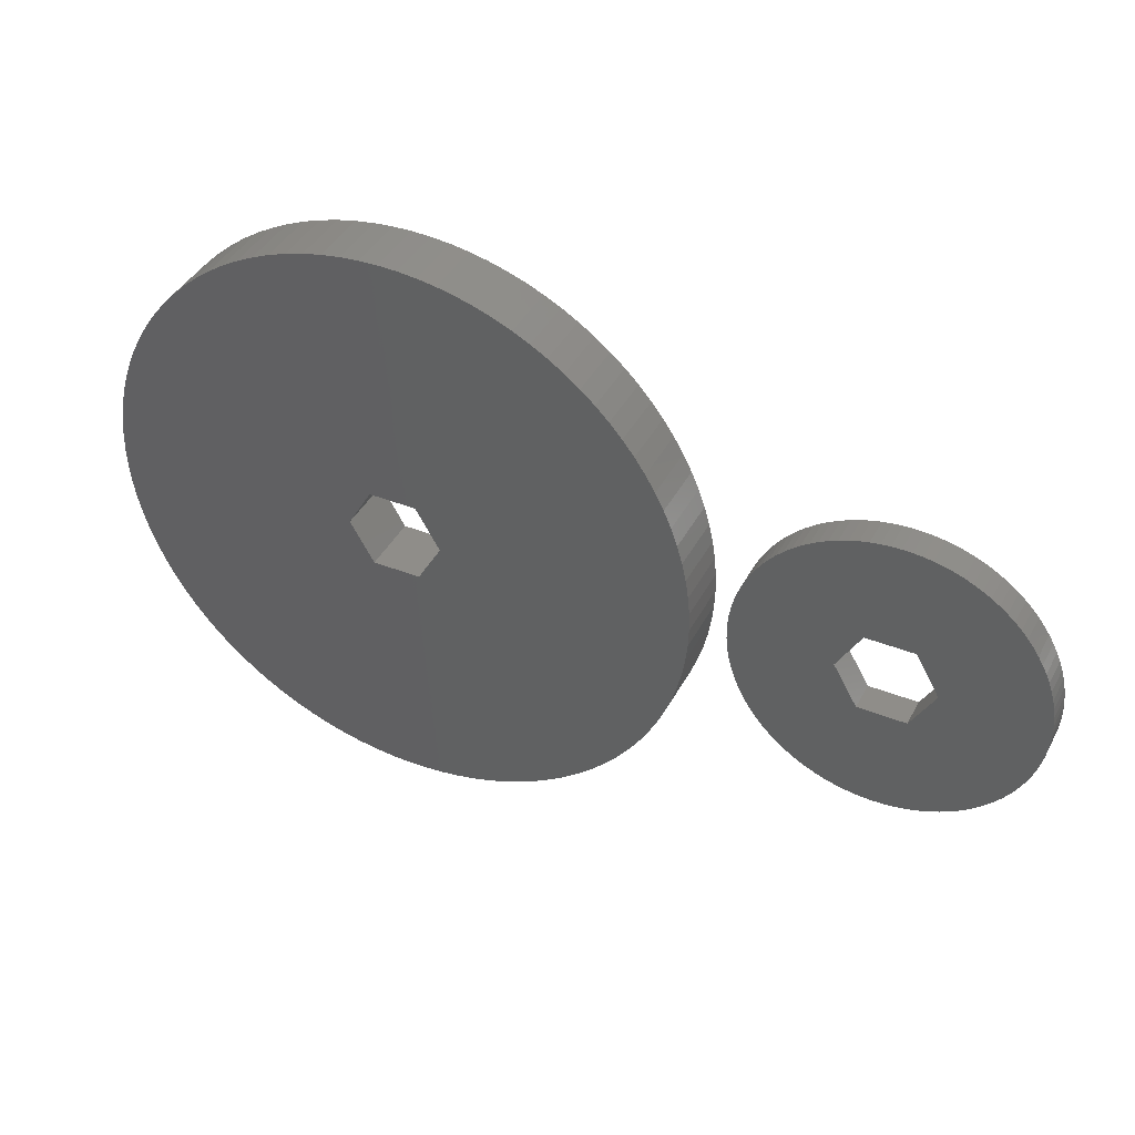
<metadata>
{"format":"stl","ext":"stl","renderer":"f3d","projection":"perspective","resolution":1024,"background":"white","views":[{"elev":40.8,"azim":25.9,"up":"+Y"}]}
</metadata>
<code>
# stl→obj: 424 verts, 848 faces
v 25 0 2.5
v 24.95 1.57 -2.5
v 24.95 1.57 2.5
v 25 0 -2.5
v 18.22 17.11 2.5
v 17.11 18.22 -2.5
v 17.11 18.22 2.5
v 18.22 17.11 -2.5
v -20.23 -14.69 -2.5
v -21.11 -13.4 2.5
v -21.11 -13.4 -2.5
v -20.23 -14.69 2.5
v 24.21 6.217 2.5
v 23.78 7.725 -2.5
v 23.78 7.725 2.5
v 24.21 6.217 -2.5
v 10.64 22.62 -2.5
v 9.203 23.24 2.5
v 10.64 22.62 2.5
v 9.203 23.24 -2.5
v -21.11 13.4 -2.5
v -20.23 14.69 2.5
v -20.23 14.69 -2.5
v -21.11 13.4 2.5
v -14.69 20.23 -2.5
v -15.94 19.26 2.5
v -14.69 20.23 2.5
v -15.94 19.26 -2.5
v -6.217 24.21 -2.5
v -7.725 23.78 2.5
v -6.217 24.21 2.5
v -7.725 23.78 -2.5
v 21.11 -13.4 2.5
v 21.91 -12.04 -2.5
v 21.91 -12.04 2.5
v 21.11 -13.4 -2.5
v 6.217 -24.21 -2.5
v 7.725 -23.78 2.5
v 6.217 -24.21 2.5
v 7.725 -23.78 -2.5
v 17.11 -18.22 2.5
v 18.22 -17.11 -2.5
v 18.22 -17.11 2.5
v 17.11 -18.22 -2.5
v -10.64 -22.62 -2.5
v -9.203 -23.24 2.5
v -10.64 -22.62 2.5
v -9.203 -23.24 -2.5
v -21.91 -12.04 2.5
v -21.91 -12.04 -2.5
v 23.24 9.203 2.5
v 22.62 10.64 -2.5
v 22.62 10.64 2.5
v 23.24 9.203 -2.5
v 21.91 12.04 -2.5
v 21.91 12.04 2.5
v 19.26 15.94 2.5
v 19.26 15.94 -2.5
v 6.217 24.21 -2.5
v 4.685 24.56 2.5
v 6.217 24.21 2.5
v 4.685 24.56 -2.5
v 15.94 19.26 -2.5
v 14.69 20.23 2.5
v 15.94 19.26 2.5
v 14.69 20.23 -2.5
v 12.04 21.91 -2.5
v 12.04 21.91 2.5
v 13.4 21.11 2.5
v 13.4 21.11 -2.5
v -24.21 6.217 -2.5
v -23.78 7.725 2.5
v -23.78 7.725 -2.5
v -24.21 6.217 2.5
v -18.22 17.11 -2.5
v -17.11 18.22 2.5
v -17.11 18.22 -2.5
v -18.22 17.11 2.5
v -22.62 10.64 -2.5
v -21.91 12.04 2.5
v -21.91 12.04 -2.5
v -22.62 10.64 2.5
v -23.24 9.203 -2.5
v -23.24 9.203 2.5
v -24.8 3.133 -2.5
v -24.56 4.685 2.5
v -24.56 4.685 -2.5
v -24.8 3.133 2.5
v -12.04 21.91 -2.5
v -13.4 21.11 2.5
v -12.04 21.91 2.5
v -13.4 21.11 -2.5
v -9.203 23.24 -2.5
v -10.64 22.62 2.5
v -9.203 23.24 2.5
v -10.64 22.62 -2.5
v -1.57 24.95 -2.5
v -3.133 24.8 2.5
v -1.57 24.95 2.5
v -3.133 24.8 -2.5
v -4.685 24.56 -2.5
v -4.685 24.56 2.5
v 10.64 -22.62 -2.5
v 12.04 -21.91 2.5
v 10.64 -22.62 2.5
v 12.04 -21.91 -2.5
v 20.23 -14.69 2.5
v 20.23 -14.69 -2.5
v 24.95 -1.57 2.5
v 24.95 -1.57 -2.5
v -1.57 -24.95 -2.5
v 0 -25 2.5
v -1.57 -24.95 2.5
v 0 -25 -2.5
v -17.11 -18.22 -2.5
v -18.22 -17.11 2.5
v -18.22 -17.11 -2.5
v -17.11 -18.22 2.5
v -3.133 -24.8 -2.5
v -3.133 -24.8 2.5
v -15.94 -19.26 -2.5
v -14.69 -20.23 2.5
v -15.94 -19.26 2.5
v -14.69 -20.23 -2.5
v -19.26 -15.94 -2.5
v -19.26 -15.94 2.5
v -22.62 -10.64 -2.5
v -23.24 -9.203 2.5
v -23.24 -9.203 -2.5
v -22.62 -10.64 2.5
v -24.21 -6.217 -2.5
v -24.56 -4.685 2.5
v -24.56 -4.685 -2.5
v -24.21 -6.217 2.5
v 20.23 14.69 2.5
v 20.23 14.69 -2.5
v 21.11 13.4 -2.5
v 21.11 13.4 2.5
v 1.57 24.95 -2.5
v 0 25 2.5
v 1.57 24.95 2.5
v 0 25 -2.5
v 7.725 23.78 2.5
v 7.725 23.78 -2.5
v 3.133 24.8 2.5
v 3.133 24.8 -2.5
v -25 0 -2.5
v -24.95 1.57 2.5
v -24.95 1.57 -2.5
v -25 0 2.5
v 1.57 -24.95 2.5
v 1.57 -24.95 -2.5
v 3.133 -24.8 -2.5
v 4.685 -24.56 2.5
v 3.133 -24.8 2.5
v 4.685 -24.56 -2.5
v 9.203 -23.24 -2.5
v 9.203 -23.24 2.5
v 14.69 -20.23 -2.5
v 15.94 -19.26 2.5
v 14.69 -20.23 2.5
v 15.94 -19.26 -2.5
v 13.4 -21.11 2.5
v 13.4 -21.11 -2.5
v 19.26 -15.94 -2.5
v 19.26 -15.94 2.5
v 22.62 -10.64 2.5
v 23.24 -9.203 -2.5
v 23.24 -9.203 2.5
v 22.62 -10.64 -2.5
v 24.21 -6.217 2.5
v 24.56 -4.685 -2.5
v 24.56 -4.685 2.5
v 24.21 -6.217 -2.5
v 23.78 -7.725 -2.5
v 23.78 -7.725 2.5
v -7.725 -23.78 2.5
v -7.725 -23.78 -2.5
v -6.217 -24.21 -2.5
v -4.685 -24.56 2.5
v -6.217 -24.21 2.5
v -4.685 -24.56 -2.5
v -13.4 -21.11 2.5
v -13.4 -21.11 -2.5
v -12.04 -21.91 -2.5
v -12.04 -21.91 2.5
v -24.8 -3.133 2.5
v -24.8 -3.133 -2.5
v -24.95 -1.57 -2.5
v -24.95 -1.57 2.5
v 4 0 -2.5
v 24.8 -3.133 -2.5
v 24.8 3.133 -2.5
v 24.56 4.685 -2.5
v 2 -3.464 -2.5
v 2 3.464 -2.5
v -2 -3.464 -2.5
v -2 3.464 -2.5
v -4 0 -2.5
v -19.26 15.94 -2.5
v -23.78 -7.725 -2.5
v -23.78 -7.725 2.5
v 24.56 4.685 2.5
v 24.8 3.133 2.5
v -19.26 15.94 2.5
v 4 0 2.5
v 24.8 -3.133 2.5
v 2 3.464 2.5
v 2 -3.464 2.5
v -2 3.464 2.5
v -2 -3.464 2.5
v -4 0 2.5
v 52.5 0 1.25
v 52.48 0.7849 -1.25
v 52.48 0.7849 1.25
v 52.5 0 -1.25
v 27.5 0 -1.25
v 27.52 0.7849 1.25
v 27.52 0.7849 -1.25
v 27.5 0 1.25
v 40.78 12.48 -1.25
v 40 12.5 1.25
v 40.78 12.48 1.25
v 40 12.5 -1.25
v 39.22 -12.48 -1.25
v 40 -12.5 1.25
v 39.22 -12.48 1.25
v 40 -12.5 -1.25
v 49.11 8.557 1.25
v 48.56 9.112 -1.25
v 48.56 9.112 1.25
v 49.11 8.557 -1.25
v 32.03 9.631 -1.25
v 31.44 9.112 1.25
v 32.03 9.631 1.25
v 31.44 9.112 -1.25
v 36.14 11.89 -1.25
v 35.4 11.62 1.25
v 36.14 11.89 1.25
v 35.4 11.62 -1.25
v 48.56 -9.112 1.25
v 49.11 -8.557 -1.25
v 49.11 -8.557 1.25
v 48.56 -9.112 -1.25
v 28.38 -4.602 -1.25
v 28.11 -3.863 1.25
v 28.11 -3.863 -1.25
v 28.38 -4.602 1.25
v 51.62 4.602 1.25
v 51.31 5.322 -1.25
v 51.31 5.322 1.25
v 51.62 4.602 -1.25
v 45.32 11.31 -1.25
v 44.6 11.62 1.25
v 45.32 11.31 1.25
v 44.6 11.62 -1.25
v 47.35 10.11 -1.25
v 46.7 10.55 1.25
v 47.35 10.11 1.25
v 46.7 10.55 -1.25
v 28.69 5.322 -1.25
v 29.05 6.022 1.25
v 29.05 6.022 -1.25
v 28.69 5.322 1.25
v 38.43 12.4 -1.25
v 37.66 12.28 1.25
v 38.43 12.4 1.25
v 37.66 12.28 -1.25
v 33.98 -10.95 -1.25
v 34.68 -11.31 1.25
v 33.98 -10.95 1.25
v 34.68 -11.31 -1.25
v 52.28 2.342 1.25
v 52.11 3.109 -1.25
v 52.11 3.109 1.25
v 52.28 2.342 -1.25
v 50.55 6.698 1.25
v 50.11 7.347 -1.25
v 50.11 7.347 1.25
v 50.55 6.698 -1.25
v 49.63 7.968 -1.25
v 49.63 7.968 1.25
v 50.95 6.022 1.25
v 50.95 6.022 -1.25
v 43.11 12.11 -1.25
v 42.34 12.28 1.25
v 43.11 12.11 1.25
v 42.34 12.28 -1.25
v 41.57 12.4 1.25
v 41.57 12.4 -1.25
v 47.97 9.631 1.25
v 47.97 9.631 -1.25
v 27.89 3.109 -1.25
v 28.11 3.863 1.25
v 28.11 3.863 -1.25
v 27.89 3.109 1.25
v 29.89 7.347 -1.25
v 30.37 7.968 1.25
v 30.37 7.968 -1.25
v 29.89 7.347 1.25
v 29.45 6.698 -1.25
v 29.45 6.698 1.25
v 28.38 4.602 -1.25
v 28.38 4.602 1.25
v 33.98 10.95 -1.25
v 33.3 10.55 1.25
v 33.98 10.95 1.25
v 33.3 10.55 -1.25
v 34.68 11.31 1.25
v 34.68 11.31 -1.25
v 36.89 12.11 1.25
v 36.89 12.11 -1.25
v 39.22 12.48 -1.25
v 39.22 12.48 1.25
v 47.35 -10.11 -1.25
v 47.97 -9.631 1.25
v 47.35 -10.11 1.25
v 47.97 -9.631 -1.25
v 49.63 -7.968 -1.25
v 49.63 -7.968 1.25
v 52.28 -2.342 1.25
v 52.4 -1.567 -1.25
v 52.4 -1.567 1.25
v 52.28 -2.342 -1.25
v 32.65 -10.11 -1.25
v 33.3 -10.55 1.25
v 32.65 -10.11 1.25
v 33.3 -10.55 -1.25
v 35.4 -11.62 1.25
v 35.4 -11.62 -1.25
v 28.69 -5.322 -1.25
v 28.69 -5.322 1.25
v 27.89 -3.109 -1.25
v 27.72 -2.342 1.25
v 27.72 -2.342 -1.25
v 27.89 -3.109 1.25
v 44 0 -1.25
v 52.48 -0.7849 -1.25
v 52.4 1.567 -1.25
v 52.11 -3.109 -1.25
v 51.89 -3.863 -1.25
v 51.62 -4.602 -1.25
v 51.89 3.863 -1.25
v 51.31 -5.322 -1.25
v 50.95 -6.022 -1.25
v 42 -3.464 -1.25
v 50.55 -6.698 -1.25
v 50.11 -7.347 -1.25
v 42 3.464 -1.25
v 46.7 -10.55 -1.25
v 46.02 -10.95 -1.25
v 45.32 -11.31 -1.25
v 44.6 -11.62 -1.25
v 46.02 10.95 -1.25
v 43.86 -11.89 -1.25
v 43.11 -12.11 -1.25
v 42.34 -12.28 -1.25
v 41.57 -12.4 -1.25
v 40.78 -12.48 -1.25
v 38 -3.464 -1.25
v 38.43 -12.4 -1.25
v 37.66 -12.28 -1.25
v 36.89 -12.11 -1.25
v 36.14 -11.89 -1.25
v 43.86 11.89 -1.25
v 38 3.464 -1.25
v 36 0 -1.25
v 32.03 -9.631 -1.25
v 31.44 -9.112 -1.25
v 32.65 10.11 -1.25
v 30.89 -8.557 -1.25
v 30.37 -7.968 -1.25
v 29.89 -7.347 -1.25
v 30.89 8.557 -1.25
v 29.45 -6.698 -1.25
v 29.05 -6.022 -1.25
v 27.6 -1.567 -1.25
v 27.72 2.342 -1.25
v 27.52 -0.7849 -1.25
v 27.6 1.567 -1.25
v 52.4 1.567 1.25
v 51.89 3.863 1.25
v 43.86 11.89 1.25
v 46.02 10.95 1.25
v 27.72 2.342 1.25
v 27.6 1.567 1.25
v 30.89 8.557 1.25
v 44 0 1.25
v 52.48 -0.7849 1.25
v 52.11 -3.109 1.25
v 51.89 -3.863 1.25
v 51.62 -4.602 1.25
v 51.31 -5.322 1.25
v 42 3.464 1.25
v 50.95 -6.022 1.25
v 42 -3.464 1.25
v 50.55 -6.698 1.25
v 50.11 -7.347 1.25
v 46.7 -10.55 1.25
v 46.02 -10.95 1.25
v 45.32 -11.31 1.25
v 38 3.464 1.25
v 44.6 -11.62 1.25
v 43.86 -11.89 1.25
v 43.11 -12.11 1.25
v 42.34 -12.28 1.25
v 41.57 -12.4 1.25
v 40.78 -12.48 1.25
v 38 -3.464 1.25
v 38.43 -12.4 1.25
v 37.66 -12.28 1.25
v 36.89 -12.11 1.25
v 36.14 -11.89 1.25
v 29.05 -6.022 1.25
v 36 0 1.25
v 32.65 10.11 1.25
v 32.03 -9.631 1.25
v 31.44 -9.112 1.25
v 30.89 -8.557 1.25
v 30.37 -7.968 1.25
v 29.89 -7.347 1.25
v 29.45 -6.698 1.25
v 27.6 -1.567 1.25
v 27.52 -0.7849 1.25
f 1 2 3
f 2 1 4
f 5 6 7
f 6 5 8
f 9 10 11
f 10 9 12
f 13 14 15
f 14 13 16
f 17 18 19
f 18 17 20
f 21 22 23
f 22 21 24
f 25 26 27
f 26 25 28
f 29 30 31
f 30 29 32
f 33 34 35
f 34 33 36
f 37 38 39
f 38 37 40
f 41 42 43
f 42 41 44
f 45 46 47
f 46 45 48
f 11 49 50
f 49 11 10
f 51 52 53
f 52 51 54
f 53 55 56
f 55 53 52
f 57 8 5
f 8 57 58
f 59 60 61
f 60 59 62
f 63 64 65
f 64 63 66
f 67 19 68
f 19 67 17
f 66 69 64
f 69 66 70
f 71 72 73
f 72 71 74
f 75 76 77
f 76 75 78
f 79 80 81
f 80 79 82
f 83 82 79
f 82 83 84
f 85 86 87
f 86 85 88
f 89 90 91
f 90 89 92
f 93 94 95
f 94 93 96
f 92 27 90
f 27 92 25
f 97 98 99
f 98 97 100
f 101 31 102
f 31 101 29
f 100 102 98
f 102 100 101
f 103 104 105
f 104 103 106
f 107 36 33
f 36 107 108
f 109 4 1
f 4 109 110
f 111 112 113
f 112 111 114
f 115 116 117
f 116 115 118
f 119 113 120
f 113 119 111
f 121 122 123
f 122 121 124
f 125 12 9
f 12 125 126
f 127 128 129
f 128 127 130
f 131 132 133
f 132 131 134
f 15 54 51
f 54 15 14
f 135 58 57
f 58 135 136
f 56 137 138
f 137 56 55
f 138 136 135
f 136 138 137
f 139 140 141
f 140 139 142
f 20 143 18
f 143 20 144
f 62 145 60
f 145 62 146
f 144 61 143
f 61 144 59
f 70 68 69
f 68 70 67
f 6 65 7
f 65 6 63
f 147 148 149
f 148 147 150
f 81 24 21
f 24 81 80
f 73 84 83
f 84 73 72
f 87 74 71
f 74 87 86
f 28 76 26
f 76 28 77
f 96 91 94
f 91 96 89
f 32 95 30
f 95 32 93
f 142 99 140
f 99 142 97
f 114 151 112
f 151 114 152
f 153 154 155
f 154 153 156
f 157 105 158
f 105 157 103
f 159 160 161
f 160 159 162
f 106 163 104
f 163 106 164
f 164 161 163
f 161 164 159
f 43 165 166
f 165 43 42
f 166 108 107
f 108 166 165
f 167 168 169
f 168 167 170
f 171 172 173
f 172 171 174
f 169 175 176
f 175 169 168
f 48 177 46
f 177 48 178
f 179 180 181
f 180 179 182
f 124 183 122
f 183 124 184
f 185 47 186
f 47 185 45
f 115 123 118
f 123 115 121
f 117 126 125
f 126 117 116
f 50 130 127
f 130 50 49
f 133 187 188
f 187 133 132
f 189 150 147
f 150 189 190
f 191 4 110
f 191 110 192
f 4 191 2
f 191 192 172
f 2 191 193
f 191 172 174
f 193 191 194
f 191 174 175
f 194 191 16
f 191 175 168
f 16 191 14
f 191 168 170
f 14 191 54
f 191 170 34
f 54 191 52
f 195 34 36
f 52 191 55
f 195 36 108
f 196 55 191
f 195 108 165
f 55 196 137
f 195 165 42
f 137 196 136
f 195 42 44
f 136 196 58
f 195 44 162
f 58 196 8
f 195 162 159
f 8 196 6
f 195 159 164
f 6 196 63
f 195 164 106
f 63 196 66
f 195 106 103
f 66 196 70
f 195 103 157
f 70 196 67
f 195 157 40
f 67 196 17
f 195 40 37
f 17 196 20
f 195 37 156
f 20 196 144
f 144 196 59
f 195 156 153
f 34 195 191
f 152 195 153
f 114 195 152
f 197 114 111
f 114 197 195
f 119 197 111
f 182 197 119
f 179 197 182
f 59 196 62
f 62 196 146
f 196 139 146
f 196 142 139
f 198 142 196
f 142 198 97
f 198 100 97
f 81 198 199
f 198 101 100
f 178 197 179
f 48 197 178
f 198 29 101
f 45 197 48
f 198 32 29
f 185 197 45
f 198 93 32
f 184 197 185
f 198 96 93
f 124 197 184
f 198 89 96
f 121 197 124
f 198 92 89
f 115 197 121
f 198 25 92
f 117 197 115
f 198 28 25
f 125 197 117
f 198 77 28
f 9 197 125
f 198 75 77
f 11 197 9
f 198 200 75
f 50 197 11
f 198 23 200
f 197 50 199
f 198 21 23
f 127 199 50
f 198 81 21
f 129 199 127
f 199 79 81
f 201 199 129
f 199 83 79
f 131 199 201
f 199 73 83
f 133 199 131
f 199 71 73
f 188 199 133
f 199 87 71
f 189 199 188
f 199 85 87
f 147 199 189
f 199 149 85
f 199 147 149
f 201 134 131
f 134 201 202
f 129 202 201
f 202 129 128
f 203 16 13
f 16 203 194
f 204 194 203
f 194 204 193
f 3 193 204
f 193 3 2
f 146 141 145
f 141 146 139
f 23 205 200
f 205 23 22
f 200 78 75
f 78 200 205
f 206 1 3
f 206 3 204
f 1 206 109
f 206 204 203
f 109 206 207
f 206 203 13
f 207 206 173
f 206 13 15
f 173 206 171
f 206 15 51
f 171 206 176
f 206 51 53
f 176 206 169
f 206 53 56
f 169 206 167
f 208 56 138
f 167 206 35
f 208 138 135
f 209 35 206
f 208 135 57
f 35 209 33
f 208 57 5
f 33 209 107
f 208 5 7
f 107 209 166
f 208 7 65
f 166 209 43
f 208 65 64
f 43 209 41
f 208 64 69
f 41 209 160
f 208 69 68
f 160 209 161
f 208 68 19
f 161 209 163
f 208 19 18
f 163 209 104
f 208 18 143
f 104 209 105
f 208 143 61
f 105 209 158
f 208 61 60
f 158 209 38
f 38 209 39
f 208 60 145
f 56 208 206
f 141 208 145
f 140 208 141
f 210 140 99
f 140 210 208
f 98 210 99
f 102 210 98
f 31 210 102
f 39 209 154
f 154 209 155
f 209 151 155
f 209 112 151
f 211 112 209
f 112 211 113
f 211 120 113
f 49 211 212
f 211 180 120
f 30 210 31
f 95 210 30
f 211 181 180
f 94 210 95
f 211 177 181
f 91 210 94
f 211 46 177
f 90 210 91
f 211 47 46
f 27 210 90
f 211 186 47
f 26 210 27
f 211 183 186
f 76 210 26
f 211 122 183
f 78 210 76
f 211 123 122
f 205 210 78
f 211 118 123
f 22 210 205
f 211 116 118
f 24 210 22
f 211 126 116
f 80 210 24
f 211 12 126
f 210 80 212
f 211 10 12
f 82 212 80
f 211 49 10
f 84 212 82
f 212 130 49
f 72 212 84
f 212 128 130
f 74 212 72
f 212 202 128
f 86 212 74
f 212 134 202
f 88 212 86
f 212 132 134
f 148 212 88
f 212 187 132
f 150 212 148
f 212 190 187
f 212 150 190
f 149 88 85
f 88 149 148
f 156 39 154
f 39 156 37
f 152 155 151
f 155 152 153
f 40 158 38
f 158 40 157
f 162 41 160
f 41 162 44
f 35 170 167
f 170 35 34
f 173 192 207
f 192 173 172
f 207 110 109
f 110 207 192
f 176 174 171
f 174 176 175
f 178 181 177
f 181 178 179
f 182 120 180
f 120 182 119
f 184 186 183
f 186 184 185
f 188 190 189
f 190 188 187
f 191 208 196
f 208 191 206
f 212 198 210
f 198 212 199
f 198 208 210
f 208 198 196
f 195 206 191
f 206 195 209
f 195 211 209
f 211 195 197
f 211 199 212
f 199 211 197
f 213 214 215
f 214 213 216
f 217 218 219
f 218 217 220
f 221 222 223
f 222 221 224
f 225 226 227
f 226 225 228
f 229 230 231
f 230 229 232
f 233 234 235
f 234 233 236
f 237 238 239
f 238 237 240
f 241 242 243
f 242 241 244
f 245 246 247
f 246 245 248
f 249 250 251
f 250 249 252
f 253 254 255
f 254 253 256
f 257 258 259
f 258 257 260
f 261 262 263
f 262 261 264
f 265 266 267
f 266 265 268
f 269 270 271
f 270 269 272
f 273 274 275
f 274 273 276
f 277 278 279
f 278 277 280
f 279 281 282
f 281 279 278
f 283 280 277
f 280 283 284
f 285 286 287
f 286 285 288
f 288 289 286
f 289 288 290
f 230 291 231
f 291 230 292
f 293 294 295
f 294 293 296
f 297 298 299
f 298 297 300
f 301 300 297
f 300 301 302
f 303 264 261
f 264 303 304
f 305 306 307
f 306 305 308
f 240 309 238
f 309 240 310
f 268 311 266
f 311 268 312
f 313 267 314
f 267 313 265
f 315 316 317
f 316 315 318
f 243 319 320
f 319 243 242
f 321 322 323
f 322 321 324
f 325 326 327
f 326 325 328
f 272 329 270
f 329 272 330
f 331 248 245
f 248 331 332
f 333 334 335
f 334 333 336
f 337 216 338
f 337 338 322
f 216 337 214
f 337 322 324
f 214 337 339
f 337 324 340
f 339 337 276
f 337 340 341
f 276 337 274
f 337 341 342
f 274 337 343
f 337 342 344
f 343 337 252
f 337 344 345
f 252 337 250
f 346 345 347
f 250 337 284
f 346 347 348
f 349 284 337
f 346 348 319
f 284 349 280
f 346 319 242
f 280 349 278
f 346 242 244
f 278 349 281
f 346 244 318
f 281 349 232
f 346 318 315
f 232 349 230
f 346 315 350
f 230 349 292
f 346 350 351
f 292 349 257
f 346 351 352
f 257 349 260
f 346 352 353
f 260 349 354
f 354 349 253
f 346 353 355
f 346 355 356
f 346 356 357
f 345 346 337
f 358 346 357
f 359 346 358
f 228 346 359
f 360 228 225
f 360 225 361
f 228 360 346
f 362 360 361
f 363 360 362
f 364 360 363
f 330 360 364
f 272 360 330
f 253 349 256
f 256 349 365
f 365 349 285
f 285 349 288
f 349 290 288
f 349 221 290
f 349 224 221
f 366 224 349
f 224 366 313
f 313 366 265
f 366 268 265
f 366 312 268
f 366 237 312
f 263 366 367
f 269 360 272
f 366 240 237
f 328 360 269
f 366 310 240
f 325 360 328
f 366 305 310
f 368 360 325
f 366 308 305
f 369 360 368
f 366 370 308
f 371 360 369
f 366 233 370
f 372 360 371
f 366 236 233
f 373 360 372
f 366 374 236
f 375 360 373
f 366 299 374
f 376 360 375
f 366 297 299
f 360 376 367
f 366 301 297
f 331 367 376
f 366 263 301
f 245 367 331
f 367 261 263
f 247 367 245
f 367 303 261
f 333 367 247
f 367 295 303
f 335 367 333
f 367 293 295
f 377 367 335
f 367 378 293
f 379 367 377
f 367 380 378
f 217 367 379
f 367 219 380
f 367 217 219
f 381 276 273
f 276 381 339
f 215 339 381
f 339 215 214
f 382 252 249
f 252 382 343
f 275 343 382
f 343 275 274
f 282 232 229
f 232 282 281
f 251 284 283
f 284 251 250
f 365 287 383
f 287 365 285
f 256 383 254
f 383 256 365
f 290 223 289
f 223 290 221
f 260 384 258
f 384 260 354
f 354 255 384
f 255 354 253
f 292 259 291
f 259 292 257
f 380 385 378
f 385 380 386
f 299 387 374
f 387 299 298
f 374 234 236
f 234 374 387
f 263 302 301
f 302 263 262
f 295 304 303
f 304 295 294
f 378 296 293
f 296 378 385
f 219 386 380
f 386 219 218
f 388 213 215
f 388 215 381
f 213 388 389
f 388 381 273
f 389 388 323
f 388 273 275
f 323 388 321
f 388 275 382
f 321 388 390
f 388 382 249
f 390 388 391
f 388 249 251
f 391 388 392
f 388 251 283
f 392 388 393
f 394 283 277
f 393 388 395
f 394 277 279
f 396 395 388
f 394 279 282
f 395 396 397
f 394 282 229
f 397 396 398
f 394 229 231
f 398 396 320
f 394 231 291
f 320 396 243
f 394 291 259
f 243 396 241
f 394 259 258
f 241 396 316
f 394 258 384
f 316 396 317
f 394 384 255
f 317 396 399
f 394 255 254
f 399 396 400
f 400 396 401
f 394 254 383
f 394 383 287
f 394 287 286
f 283 394 388
f 289 394 286
f 223 394 289
f 222 394 223
f 402 222 314
f 402 314 267
f 222 402 394
f 266 402 267
f 311 402 266
f 239 402 311
f 238 402 239
f 309 402 238
f 401 396 403
f 403 396 404
f 404 396 405
f 405 396 406
f 396 407 406
f 396 408 407
f 396 226 408
f 409 226 396
f 226 409 227
f 227 409 410
f 409 411 410
f 409 412 411
f 409 413 412
f 414 409 415
f 307 402 309
f 409 329 413
f 306 402 307
f 409 270 329
f 416 402 306
f 409 271 270
f 235 402 416
f 409 326 271
f 234 402 235
f 409 327 326
f 387 402 234
f 409 417 327
f 298 402 387
f 409 418 417
f 300 402 298
f 409 419 418
f 302 402 300
f 409 420 419
f 262 402 302
f 409 421 420
f 402 262 415
f 409 422 421
f 264 415 262
f 409 414 422
f 304 415 264
f 415 332 414
f 294 415 304
f 415 248 332
f 296 415 294
f 415 246 248
f 385 415 296
f 415 336 246
f 386 415 385
f 415 334 336
f 218 415 386
f 415 423 334
f 220 415 218
f 415 424 423
f 415 220 424
f 310 307 309
f 307 310 305
f 308 416 306
f 416 308 370
f 370 235 416
f 235 370 233
f 312 239 311
f 239 312 237
f 224 314 222
f 314 224 313
f 389 216 213
f 216 389 338
f 228 408 226
f 408 228 359
f 358 406 407
f 406 358 357
f 353 401 403
f 401 353 352
f 356 404 405
f 404 356 355
f 318 241 316
f 241 318 244
f 350 317 399
f 317 350 315
f 352 400 401
f 400 352 351
f 320 348 398
f 348 320 319
f 393 342 392
f 342 393 344
f 397 345 395
f 345 397 347
f 392 341 391
f 341 392 342
f 390 324 321
f 324 390 340
f 369 419 371
f 419 369 418
f 368 327 417
f 327 368 325
f 328 271 326
f 271 328 269
f 330 413 329
f 413 330 364
f 363 411 412
f 411 363 362
f 361 227 410
f 227 361 225
f 376 332 331
f 332 376 414
f 373 422 375
f 422 373 421
f 371 420 372
f 420 371 419
f 247 336 333
f 336 247 246
f 335 423 377
f 423 335 334
f 379 220 217
f 220 379 424
f 359 407 408
f 407 359 358
f 357 405 406
f 405 357 356
f 355 403 404
f 403 355 353
f 351 399 400
f 399 351 350
f 398 347 397
f 347 398 348
f 395 344 393
f 344 395 345
f 391 340 390
f 340 391 341
f 323 338 389
f 338 323 322
f 369 417 418
f 417 369 368
f 364 412 413
f 412 364 363
f 362 410 411
f 410 362 361
f 375 414 376
f 414 375 422
f 372 421 373
f 421 372 420
f 377 424 379
f 424 377 423
f 337 394 349
f 394 337 388
f 415 366 402
f 366 415 367
f 366 394 402
f 394 366 349
f 409 367 415
f 367 409 360
f 346 388 337
f 388 346 396
f 346 409 396
f 409 346 360

</code>
